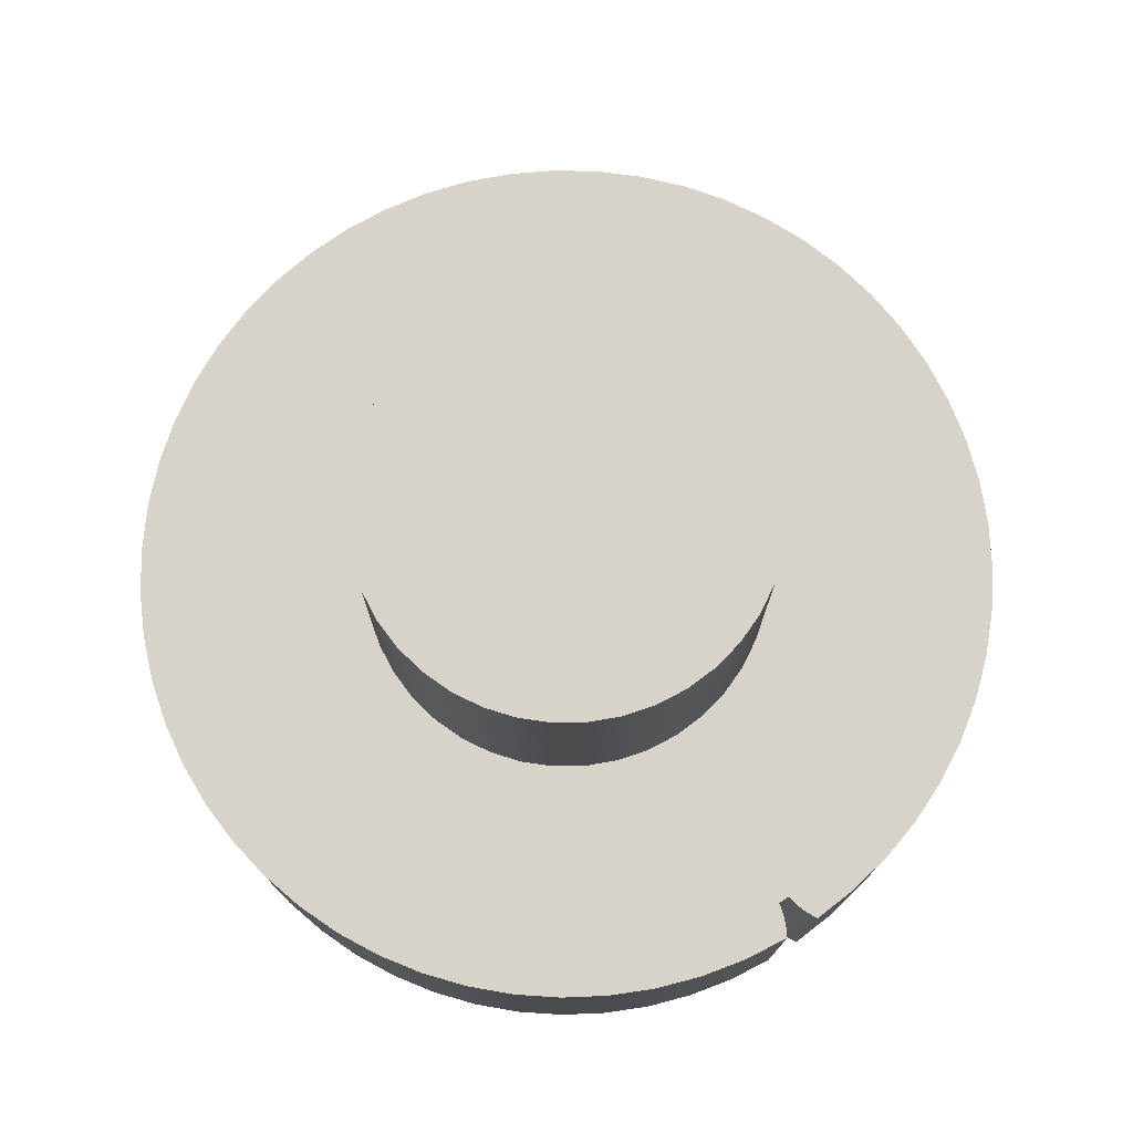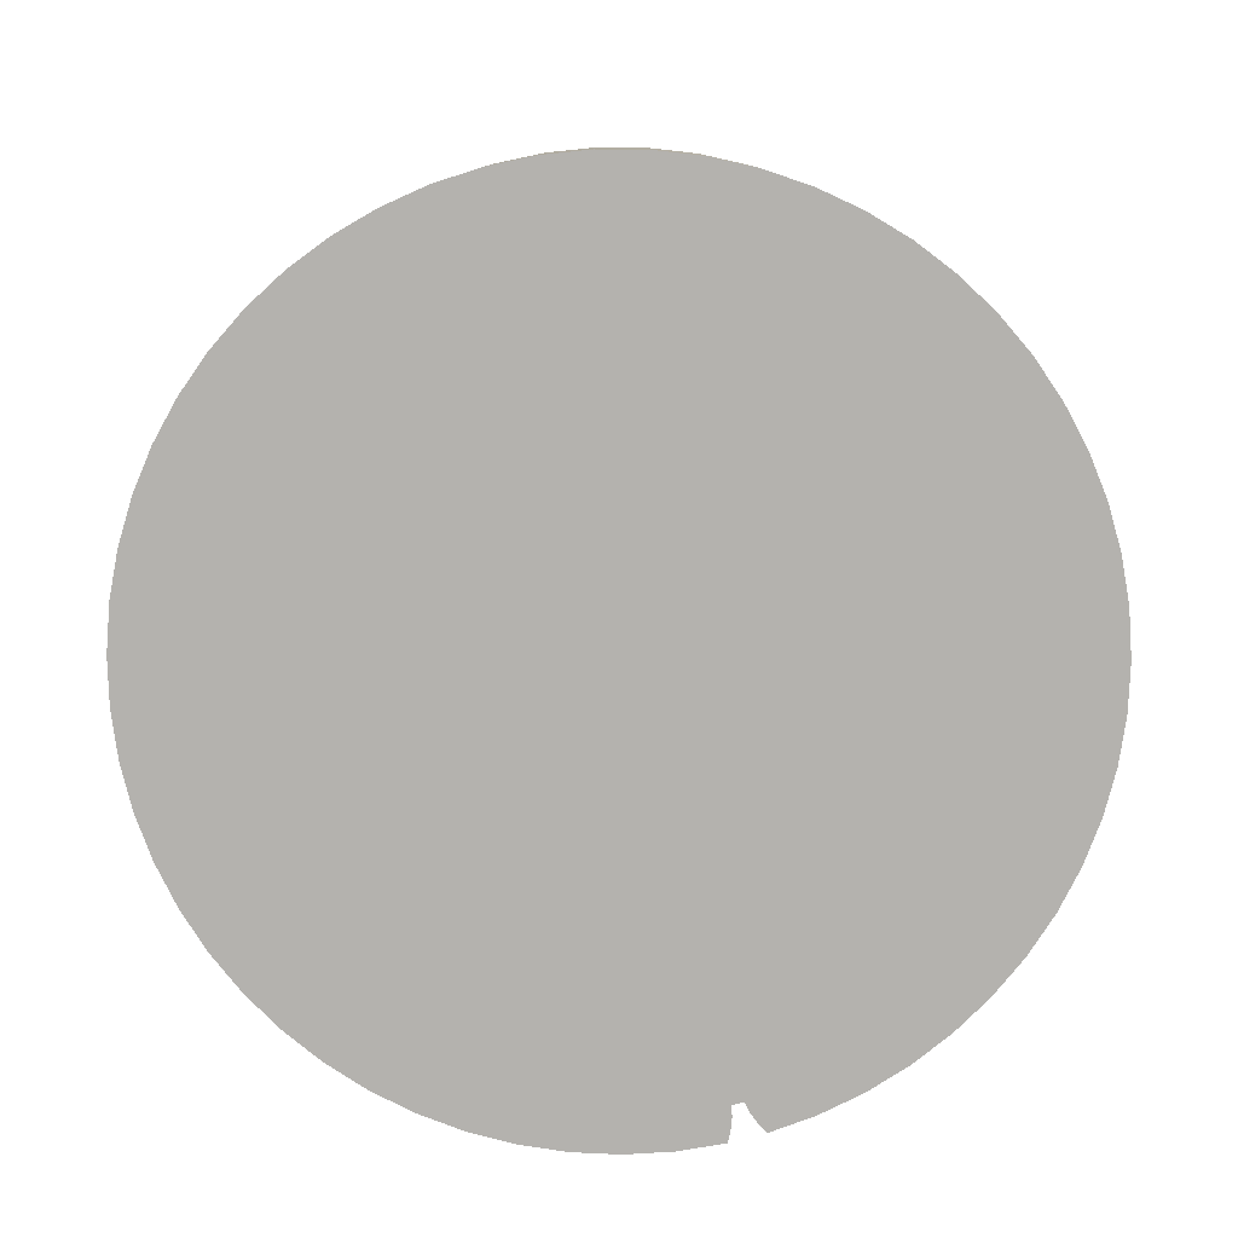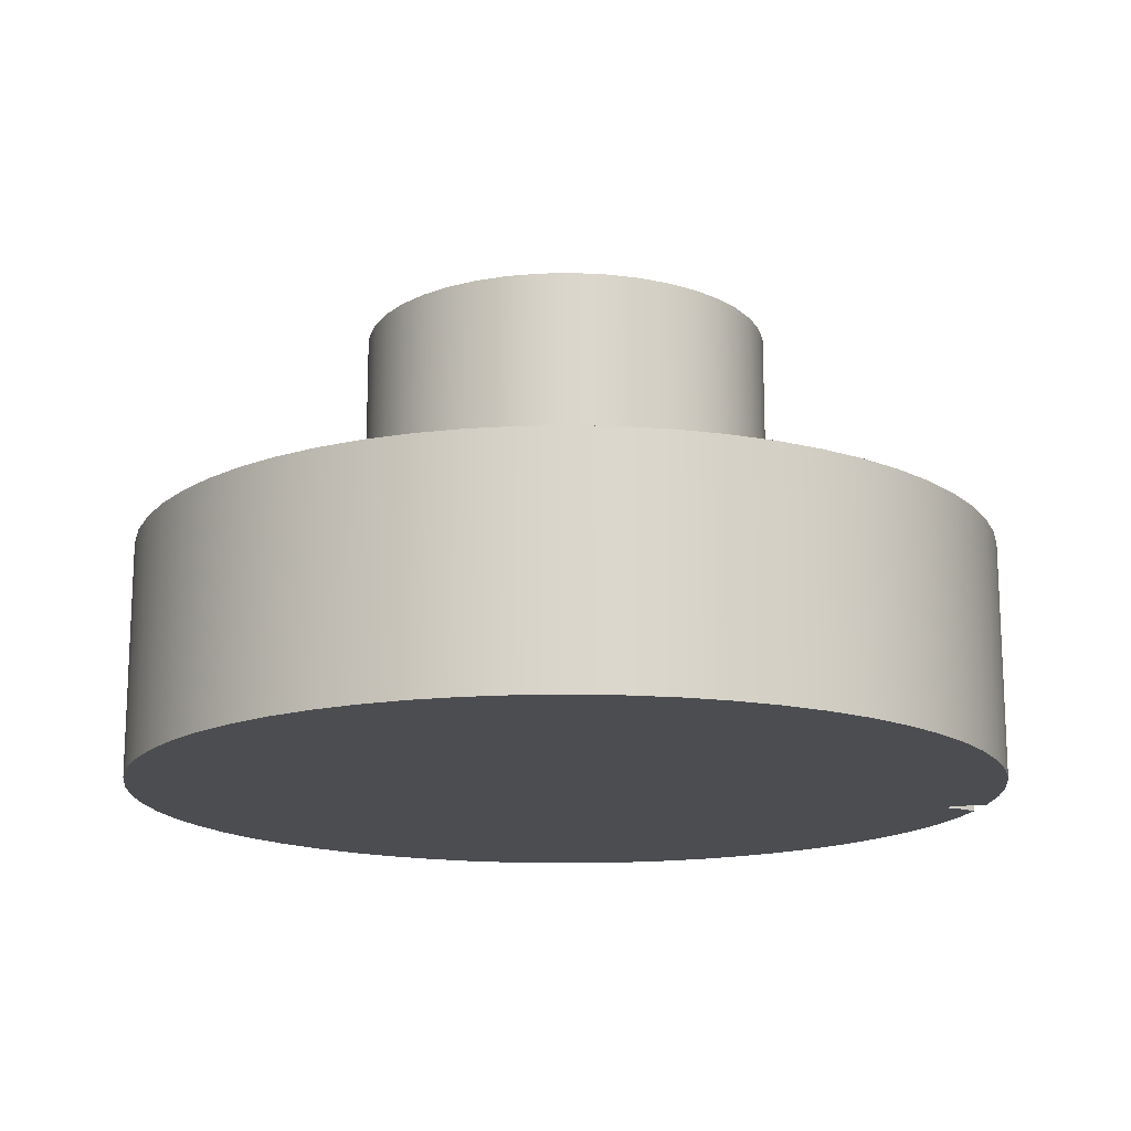
<metadata>
{"format":"obj","ext":"obj","renderer":"f3d","projection":"perspective","resolution":1024,"background":"white","views":[{"elev":75.8,"azim":147.7,"up":"+Y"},{"elev":-79.8,"azim":15.0,"up":"+Y"},{"elev":-16.0,"azim":79.1,"up":"+Y"}]}
</metadata>
<code>
v 1.4 3.2 -1.715e-16
v 1.383 3.2 0.219
v 1.331 3.2 0.4326
v 1.247 3.2 0.6356
v 1.133 3.2 0.8229
v 0.9899 3.2 0.9899
v 0.8229 3.2 1.133
v 0.6356 3.2 1.247
v 0.4326 3.2 1.331
v 0.219 3.2 1.383
v -8.573e-17 3.2 1.4
v -0.219 3.2 1.383
v -0.4326 3.2 1.331
v -0.6356 3.2 1.247
v -0.8229 3.2 1.133
v -0.9899 3.2 0.9899
v -1.133 3.2 0.8229
v -1.247 3.2 0.6356
v -1.331 3.2 0.4326
v -1.383 3.2 0.219
v -1.4 3.2 0
v -1.383 3.2 -0.219
v -1.331 3.2 -0.4326
v -1.247 3.2 -0.6356
v -1.133 3.2 -0.8229
v -0.9899 3.2 -0.9899
v -0.8229 3.2 -1.133
v -0.6356 3.2 -1.247
v -0.4326 3.2 -1.331
v -0.219 3.2 -1.383
v -8.573e-17 3.2 -1.4
v 0.219 3.2 -1.383
v 0.4326 3.2 -1.331
v 0.6356 3.2 -1.247
v 0.8229 3.2 -1.133
v 0.9899 3.2 -0.9899
v 1.133 3.2 -0.8229
v 1.247 3.2 -0.6356
v 1.331 3.2 -0.4326
v 1.383 3.2 -0.219
v 1.4 1.6 -1.715e-16
v 1.383 1.6 -0.219
v 1.331 1.6 -0.4326
v 1.247 1.6 -0.6356
v 1.133 1.6 -0.8229
v 0.9899 1.6 -0.9899
v 0.8229 1.6 -1.133
v 0.6356 1.6 -1.247
v 0.4326 1.6 -1.331
v 0.219 1.6 -1.383
v -8.573e-17 1.6 -1.4
v -0.219 1.6 -1.383
v -0.4326 1.6 -1.331
v -0.6356 1.6 -1.247
v -0.8229 1.6 -1.133
v -0.9899 1.6 -0.9899
v -1.133 1.6 -0.8229
v -1.247 1.6 -0.6356
v -1.331 1.6 -0.4326
v -1.383 1.6 -0.219
v -1.4 1.6 0
v -1.383 1.6 0.219
v -1.331 1.6 0.4326
v -1.247 1.6 0.6356
v -1.133 1.6 0.8229
v -0.9899 1.6 0.9899
v -0.8229 1.6 1.133
v -0.6356 1.6 1.247
v -0.4326 1.6 1.331
v -0.219 1.6 1.383
v -8.573e-17 1.6 1.4
v 0.219 1.6 1.383
v 0.4326 1.6 1.331
v 0.6356 1.6 1.247
v 0.8229 1.6 1.133
v 0.9899 1.6 0.9899
v 1.133 1.6 0.8229
v 1.247 1.6 0.6356
v 1.331 1.6 0.4326
v 1.383 1.6 0.219
v 1.4 1.6 -1.715e-16
v 1.4 3.2 -1.715e-16
v 1.4 3.2 -1.715e-16
v 1.383 3.2 -0.219
v 1.331 3.2 -0.4326
v 1.247 3.2 -0.6356
v 1.133 3.2 -0.8229
v 0.9899 3.2 -0.9899
v 0.8229 3.2 -1.133
v 0.6356 3.2 -1.247
v 0.4326 3.2 -1.331
v 0.219 3.2 -1.383
v -8.573e-17 3.2 -1.4
v -0.219 3.2 -1.383
v -0.4326 3.2 -1.331
v -0.6356 3.2 -1.247
v -0.8229 3.2 -1.133
v -0.9899 3.2 -0.9899
v -1.133 3.2 -0.8229
v -1.247 3.2 -0.6356
v -1.331 3.2 -0.4326
v -1.383 3.2 -0.219
v -1.4 3.2 0
v -1.383 3.2 0.219
v -1.331 3.2 0.4326
v -1.247 3.2 0.6356
v -1.133 3.2 0.8229
v -0.9899 3.2 0.9899
v -0.8229 3.2 1.133
v -0.6356 3.2 1.247
v -0.4326 3.2 1.331
v -0.219 3.2 1.383
v -8.573e-17 3.2 1.4
v 0.219 3.2 1.383
v 0.4326 3.2 1.331
v 0.6356 3.2 1.247
v 0.8229 3.2 1.133
v 0.9899 3.2 0.9899
v 1.133 3.2 0.8229
v 1.247 3.2 0.6356
v 1.331 3.2 0.4326
v 1.383 3.2 0.219
v 0.03742 0 -2.725
v 0.01247 0 -2.725
v -0.01247 0 -2.725
v -0.03742 0 -2.725
v -0.03742 1.6 -2.725
v -0.01247 1.6 -2.725
v 0.01247 1.6 -2.725
v 0.03742 1.6 -2.725
v 0.1218 0 -2.947
v 0.08423 0 -2.877
v 0.05595 0 -2.802
v 0.03742 0 -2.725
v 0.03742 1.6 -2.725
v 0.05595 1.6 -2.802
v 0.08423 1.6 -2.877
v 0.1218 1.6 -2.947
v -0.03742 0 -2.725
v -0.05595 0 -2.802
v -0.08423 0 -2.877
v -0.1218 0 -2.947
v -0.1218 1.6 -2.947
v -0.08423 1.6 -2.877
v -0.05595 1.6 -2.802
v -0.03742 1.6 -2.725
v -0.1218 0 -2.947
v -0.08423 0 -2.877
v -0.05595 0 -2.802
v -0.03742 0 -2.725
v -0.01247 0 -2.725
v 0.01247 0 -2.725
v 0.03742 0 -2.725
v 0.05595 0 -2.802
v 0.08423 0 -2.877
v 0.1218 0 -2.947
v 0.4356 0 -2.918
v 0.7445 0 -2.855
v 1.045 0 -2.759
v 1.333 0 -2.632
v 1.606 0 -2.474
v 1.861 0 -2.289
v 2.095 0 -2.077
v 2.304 0 -1.842
v 2.488 0 -1.585
v 2.643 0 -1.311
v 2.768 0 -1.021
v 2.861 0 -0.7202
v 2.921 0 -0.4108
v 2.948 0 -0.09674
v 2.942 0 0.2184
v 2.902 0 0.5311
v 2.829 0 0.8377
v 2.723 0 1.135
v 2.586 0 1.419
v 2.42 0 1.687
v 2.226 0 1.935
v 2.007 0 2.162
v 1.765 0 2.364
v 1.503 0 2.538
v 1.223 0 2.684
v 0.93 0 2.8
v 0.626 0 2.883
v 0.3148 0 2.933
v 1.806e-16 0 2.95
v -0.3148 0 2.933
v -0.626 0 2.883
v -0.93 0 2.8
v -1.223 0 2.684
v -1.503 0 2.538
v -1.765 0 2.364
v -2.007 0 2.162
v -2.226 0 1.935
v -2.42 0 1.687
v -2.586 0 1.419
v -2.723 0 1.135
v -2.829 0 0.8377
v -2.902 0 0.5311
v -2.942 0 0.2184
v -2.948 0 -0.09674
v -2.921 0 -0.4108
v -2.861 0 -0.7202
v -2.768 0 -1.021
v -2.643 0 -1.311
v -2.488 0 -1.585
v -2.304 0 -1.842
v -2.095 0 -2.077
v -1.861 0 -2.289
v -1.606 0 -2.474
v -1.333 0 -2.632
v -1.045 0 -2.759
v -0.7445 0 -2.855
v -0.4356 0 -2.918
v -0.1218 1.6 -2.947
v -0.1218 0 -2.947
v -0.4356 0 -2.918
v -0.7445 0 -2.855
v -1.045 0 -2.759
v -1.333 0 -2.632
v -1.606 0 -2.474
v -1.861 0 -2.289
v -2.095 0 -2.077
v -2.304 0 -1.842
v -2.488 0 -1.585
v -2.643 0 -1.311
v -2.768 0 -1.021
v -2.861 0 -0.7202
v -2.921 0 -0.4108
v -2.948 0 -0.09674
v -2.942 0 0.2184
v -2.902 0 0.5311
v -2.829 0 0.8377
v -2.723 0 1.135
v -2.586 0 1.419
v -2.42 0 1.687
v -2.226 0 1.935
v -2.007 0 2.162
v -1.765 0 2.364
v -1.503 0 2.538
v -1.223 0 2.684
v -0.93 0 2.8
v -0.626 0 2.883
v -0.3148 0 2.933
v 1.806e-16 0 2.95
v 0.3148 0 2.933
v 0.626 0 2.883
v 0.93 0 2.8
v 1.223 0 2.684
v 1.503 0 2.538
v 1.765 0 2.364
v 2.007 0 2.162
v 2.226 0 1.935
v 2.42 0 1.687
v 2.586 0 1.419
v 2.723 0 1.135
v 2.829 0 0.8377
v 2.902 0 0.5311
v 2.942 0 0.2184
v 2.948 0 -0.09674
v 2.921 0 -0.4108
v 2.861 0 -0.7202
v 2.768 0 -1.021
v 2.643 0 -1.311
v 2.488 0 -1.585
v 2.304 0 -1.842
v 2.095 0 -2.077
v 1.861 0 -2.289
v 1.606 0 -2.474
v 1.333 0 -2.632
v 1.045 0 -2.759
v 0.7445 0 -2.855
v 0.4356 0 -2.918
v 0.1218 0 -2.947
v 0.1218 1.6 -2.947
v 0.4356 1.6 -2.918
v 0.7445 1.6 -2.855
v 1.045 1.6 -2.759
v 1.333 1.6 -2.632
v 1.606 1.6 -2.474
v 1.861 1.6 -2.289
v 2.095 1.6 -2.077
v 2.304 1.6 -1.842
v 2.488 1.6 -1.585
v 2.643 1.6 -1.311
v 2.768 1.6 -1.021
v 2.861 1.6 -0.7202
v 2.921 1.6 -0.4108
v 2.948 1.6 -0.09674
v 2.942 1.6 0.2184
v 2.902 1.6 0.5311
v 2.829 1.6 0.8377
v 2.723 1.6 1.135
v 2.586 1.6 1.419
v 2.42 1.6 1.687
v 2.226 1.6 1.935
v 2.007 1.6 2.162
v 1.765 1.6 2.364
v 1.503 1.6 2.538
v 1.223 1.6 2.684
v 0.93 1.6 2.8
v 0.626 1.6 2.883
v 0.3148 1.6 2.933
v -5.419e-16 1.6 2.95
v -0.3148 1.6 2.933
v -0.626 1.6 2.883
v -0.93 1.6 2.8
v -1.223 1.6 2.684
v -1.503 1.6 2.538
v -1.765 1.6 2.364
v -2.007 1.6 2.162
v -2.226 1.6 1.935
v -2.42 1.6 1.687
v -2.586 1.6 1.419
v -2.723 1.6 1.135
v -2.829 1.6 0.8377
v -2.902 1.6 0.5311
v -2.942 1.6 0.2184
v -2.948 1.6 -0.09674
v -2.921 1.6 -0.4108
v -2.861 1.6 -0.7202
v -2.768 1.6 -1.021
v -2.643 1.6 -1.311
v -2.488 1.6 -1.585
v -2.304 1.6 -1.842
v -2.095 1.6 -2.077
v -1.861 1.6 -2.289
v -1.606 1.6 -2.474
v -1.333 1.6 -2.632
v -1.045 1.6 -2.759
v -0.7445 1.6 -2.855
v -0.4356 1.6 -2.918
v 1.4 1.6 -1.715e-16
v 1.383 1.6 0.219
v 1.331 1.6 0.4326
v 1.247 1.6 0.6356
v 1.133 1.6 0.8229
v 0.9899 1.6 0.9899
v 0.8229 1.6 1.133
v 0.6356 1.6 1.247
v 0.4326 1.6 1.331
v 0.219 1.6 1.383
v -8.573e-17 1.6 1.4
v -0.219 1.6 1.383
v -0.4326 1.6 1.331
v -0.6356 1.6 1.247
v -0.8229 1.6 1.133
v -0.9899 1.6 0.9899
v -1.133 1.6 0.8229
v -1.247 1.6 0.6356
v -1.331 1.6 0.4326
v -1.383 1.6 0.219
v -1.4 1.6 0
v -1.383 1.6 -0.219
v -1.331 1.6 -0.4326
v -1.247 1.6 -0.6356
v -1.133 1.6 -0.8229
v -0.9899 1.6 -0.9899
v -0.8229 1.6 -1.133
v -0.6356 1.6 -1.247
v -0.4326 1.6 -1.331
v -0.219 1.6 -1.383
v -8.573e-17 1.6 -1.4
v 0.219 1.6 -1.383
v 0.4326 1.6 -1.331
v 0.6356 1.6 -1.247
v 0.8229 1.6 -1.133
v 0.9899 1.6 -0.9899
v 1.133 1.6 -0.8229
v 1.247 1.6 -0.6356
v 1.331 1.6 -0.4326
v 1.383 1.6 -0.219
v -0.03742 1.6 -2.725
v -0.05595 1.6 -2.802
v -0.08423 1.6 -2.877
v -0.1218 1.6 -2.947
v -0.4356 1.6 -2.918
v -0.7445 1.6 -2.855
v -1.045 1.6 -2.759
v -1.333 1.6 -2.632
v -1.606 1.6 -2.474
v -1.861 1.6 -2.289
v -2.095 1.6 -2.077
v -2.304 1.6 -1.842
v -2.488 1.6 -1.585
v -2.643 1.6 -1.311
v -2.768 1.6 -1.021
v -2.861 1.6 -0.7202
v -2.921 1.6 -0.4108
v -2.948 1.6 -0.09674
v -2.942 1.6 0.2184
v -2.902 1.6 0.5311
v -2.829 1.6 0.8377
v -2.723 1.6 1.135
v -2.586 1.6 1.419
v -2.42 1.6 1.687
v -2.226 1.6 1.935
v -2.007 1.6 2.162
v -1.765 1.6 2.364
v -1.503 1.6 2.538
v -1.223 1.6 2.684
v -0.93 1.6 2.8
v -0.626 1.6 2.883
v -0.3148 1.6 2.933
v -5.419e-16 1.6 2.95
v 0.3148 1.6 2.933
v 0.626 1.6 2.883
v 0.93 1.6 2.8
v 1.223 1.6 2.684
v 1.503 1.6 2.538
v 1.765 1.6 2.364
v 2.007 1.6 2.162
v 2.226 1.6 1.935
v 2.42 1.6 1.687
v 2.586 1.6 1.419
v 2.723 1.6 1.135
v 2.829 1.6 0.8377
v 2.902 1.6 0.5311
v 2.942 1.6 0.2184
v 2.948 1.6 -0.09674
v 2.921 1.6 -0.4108
v 2.861 1.6 -0.7202
v 2.768 1.6 -1.021
v 2.643 1.6 -1.311
v 2.488 1.6 -1.585
v 2.304 1.6 -1.842
v 2.095 1.6 -2.077
v 1.861 1.6 -2.289
v 1.606 1.6 -2.474
v 1.333 1.6 -2.632
v 1.045 1.6 -2.759
v 0.7445 1.6 -2.855
v 0.4356 1.6 -2.918
v 0.1218 1.6 -2.947
v 0.08423 1.6 -2.877
v 0.05595 1.6 -2.802
v 0.03742 1.6 -2.725
v 0.01247 1.6 -2.725
v -0.01247 1.6 -2.725
g 1449eb7a-e334-11ea-9b89-54bf646e7e1f
f 2 80 1
f 1 80 81
f 82 41 40
f 40 41 42
f 40 42 39
f 39 42 43
f 39 43 38
f 38 43 44
f 38 44 37
f 37 44 45
f 37 45 36
f 36 45 46
f 36 46 35
f 35 46 47
f 35 47 34
f 34 47 48
f 34 48 33
f 33 48 49
f 33 49 32
f 32 49 50
f 32 50 31
f 31 50 51
f 31 51 30
f 30 51 52
f 30 52 29
f 29 52 53
f 29 53 28
f 28 53 54
f 28 54 27
f 27 54 55
f 27 55 26
f 26 55 56
f 26 56 25
f 25 56 57
f 25 57 24
f 24 57 58
f 24 58 23
f 23 58 59
f 23 59 22
f 22 59 60
f 22 60 21
f 21 60 61
f 21 61 20
f 20 61 62
f 20 62 19
f 19 62 63
f 19 63 18
f 18 63 64
f 18 64 17
f 17 64 65
f 17 65 16
f 16 65 66
f 16 66 15
f 15 66 67
f 15 67 14
f 14 67 68
f 14 68 13
f 13 68 69
f 13 69 12
f 12 69 70
f 12 70 11
f 11 70 71
f 11 71 10
f 10 71 72
f 10 72 9
f 9 72 73
f 9 73 8
f 8 73 74
f 8 74 7
f 7 74 75
f 7 75 6
f 6 75 76
f 6 76 5
f 5 76 77
f 5 77 4
f 4 77 78
f 4 78 3
f 3 78 79
f 3 79 2
f 2 79 80
g 144b4b00-e334-11ea-ac5e-54bf646e7e1f
f 84 102 83
f 83 102 103
f 83 103 122
f 122 103 104
f 122 104 121
f 121 104 105
f 121 105 120
f 120 105 106
f 120 106 119
f 119 106 107
f 119 107 118
f 118 107 108
f 118 108 117
f 117 108 109
f 117 109 116
f 116 109 110
f 116 110 115
f 115 110 111
f 115 111 114
f 114 111 112
f 114 112 113
f 102 84 101
f 101 84 85
f 101 85 100
f 100 85 86
f 100 86 99
f 99 86 87
f 99 87 98
f 98 87 88
f 98 88 97
f 97 88 89
f 97 89 96
f 96 89 90
f 96 90 95
f 95 90 91
f 95 91 94
f 94 91 92
f 94 92 93
g 13e3b266-e334-11ea-aa3b-54bf646e7e1f
f 130 123 129
f 129 123 124
f 129 124 128
f 128 124 125
f 128 125 127
f 127 125 126
g 13e538fe-e334-11ea-9f73-54bf646e7e1f
f 138 131 137
f 137 131 132
f 137 132 133
f 134 135 133
f 133 135 136
f 133 136 137
g 13e62358-e334-11ea-9990-54bf646e7e1f
f 146 139 145
f 145 139 140
f 145 140 141
f 142 143 141
f 141 143 144
f 141 144 145
g 135b73e2-e334-11ea-90fb-54bf646e7e1f
f 147 148 213
f 213 148 149
f 213 149 150
f 151 185 150
f 150 185 186
f 150 186 187
f 151 152 185
f 185 152 153
f 185 153 184
f 184 153 183
f 183 153 182
f 182 153 181
f 181 153 180
f 180 153 179
f 179 153 178
f 178 153 177
f 177 153 176
f 176 153 175
f 175 153 174
f 174 153 173
f 173 153 172
f 172 153 171
f 171 153 170
f 170 153 169
f 169 153 168
f 168 153 167
f 167 153 166
f 166 153 165
f 165 153 164
f 164 153 163
f 163 153 162
f 162 153 161
f 161 153 160
f 160 153 159
f 159 153 158
f 158 153 157
f 157 153 154
f 157 154 155
f 155 156 157
f 187 188 150
f 150 188 189
f 150 189 190
f 190 191 150
f 150 191 192
f 150 192 193
f 193 194 150
f 150 194 195
f 150 195 196
f 196 197 150
f 150 197 198
f 150 198 199
f 199 200 150
f 150 200 201
f 150 201 202
f 202 203 150
f 150 203 204
f 150 204 205
f 205 206 150
f 150 206 207
f 150 207 208
f 208 209 150
f 150 209 210
f 150 210 211
f 211 212 150
f 150 212 213
g 1358b498-e334-11ea-a44f-54bf646e7e1f
f 214 215 331
f 331 215 216
f 331 216 217
f 331 217 330
f 330 217 218
f 330 218 329
f 329 218 219
f 329 219 328
f 328 219 220
f 328 220 327
f 327 220 221
f 327 221 326
f 326 221 222
f 326 222 325
f 325 222 223
f 325 223 324
f 324 223 224
f 324 224 323
f 323 224 225
f 323 225 322
f 322 225 226
f 322 226 321
f 321 226 227
f 321 227 320
f 320 227 228
f 320 228 319
f 319 228 229
f 319 229 318
f 318 229 230
f 318 230 317
f 317 230 231
f 317 231 316
f 316 231 232
f 316 232 315
f 315 232 233
f 315 233 314
f 314 233 234
f 314 234 313
f 313 234 235
f 313 235 312
f 312 235 236
f 312 236 311
f 311 236 237
f 311 237 310
f 310 237 238
f 310 238 309
f 309 238 239
f 309 239 308
f 308 239 240
f 308 240 307
f 307 240 241
f 307 241 306
f 306 241 242
f 306 242 305
f 305 242 243
f 305 243 304
f 304 243 244
f 304 244 303
f 303 244 245
f 303 245 302
f 302 245 246
f 302 246 301
f 301 246 247
f 301 247 300
f 300 247 248
f 300 248 299
f 299 248 249
f 299 249 298
f 298 249 250
f 298 250 297
f 297 250 251
f 297 251 296
f 296 251 252
f 296 252 295
f 295 252 253
f 295 253 294
f 294 253 254
f 294 254 293
f 293 254 255
f 293 255 292
f 292 255 256
f 292 256 291
f 291 256 257
f 291 257 290
f 290 257 258
f 290 258 289
f 289 258 259
f 289 259 288
f 288 259 260
f 288 260 287
f 287 260 261
f 287 261 286
f 286 261 262
f 286 262 285
f 285 262 263
f 285 263 284
f 284 263 264
f 284 264 283
f 283 264 265
f 283 265 282
f 282 265 266
f 282 266 281
f 281 266 267
f 281 267 280
f 280 267 268
f 280 268 279
f 279 268 269
f 279 269 278
f 278 269 270
f 278 270 277
f 277 270 271
f 277 271 276
f 276 271 272
f 276 272 275
f 275 272 274
f 274 272 273
g 135a1430-e334-11ea-be9b-54bf646e7e1f
f 333 418 332
f 332 418 419
f 332 419 371
f 371 419 420
f 371 420 421
f 334 416 333
f 333 416 417
f 333 417 418
f 416 334 415
f 415 334 335
f 415 335 414
f 414 335 336
f 414 336 413
f 413 336 412
f 412 336 337
f 412 337 411
f 411 337 338
f 411 338 410
f 410 338 409
f 409 338 339
f 409 339 408
f 408 339 340
f 408 340 407
f 407 340 406
f 406 340 341
f 406 341 405
f 405 341 342
f 405 342 404
f 404 342 403
f 403 342 343
f 403 343 402
f 402 343 344
f 402 344 401
f 401 344 400
f 400 344 345
f 400 345 399
f 399 345 346
f 399 346 398
f 398 346 397
f 397 346 347
f 397 347 396
f 396 347 348
f 396 348 395
f 395 348 394
f 394 348 349
f 394 349 393
f 393 349 350
f 393 350 392
f 392 350 351
f 392 351 391
f 391 351 390
f 390 351 352
f 390 352 389
f 389 352 353
f 389 353 388
f 388 353 387
f 387 353 354
f 387 354 386
f 386 354 355
f 386 355 385
f 385 355 384
f 384 355 356
f 384 356 383
f 383 356 357
f 383 357 382
f 382 357 381
f 381 357 358
f 381 358 380
f 380 358 359
f 380 359 379
f 379 359 378
f 378 359 360
f 378 360 377
f 377 360 372
f 377 372 376
f 376 372 373
f 376 373 374
f 360 361 372
f 372 361 362
f 372 362 438
f 438 362 437
f 437 362 436
f 436 362 363
f 436 363 364
f 365 430 364
f 364 430 431
f 364 431 436
f 436 431 432
f 436 432 435
f 435 432 434
f 434 432 433
f 366 428 365
f 365 428 429
f 365 429 430
f 428 366 427
f 427 366 367
f 427 367 426
f 426 367 425
f 425 367 368
f 425 368 424
f 424 368 369
f 424 369 423
f 423 369 422
f 422 369 370
f 422 370 421
f 421 370 371
f 374 375 376

</code>
